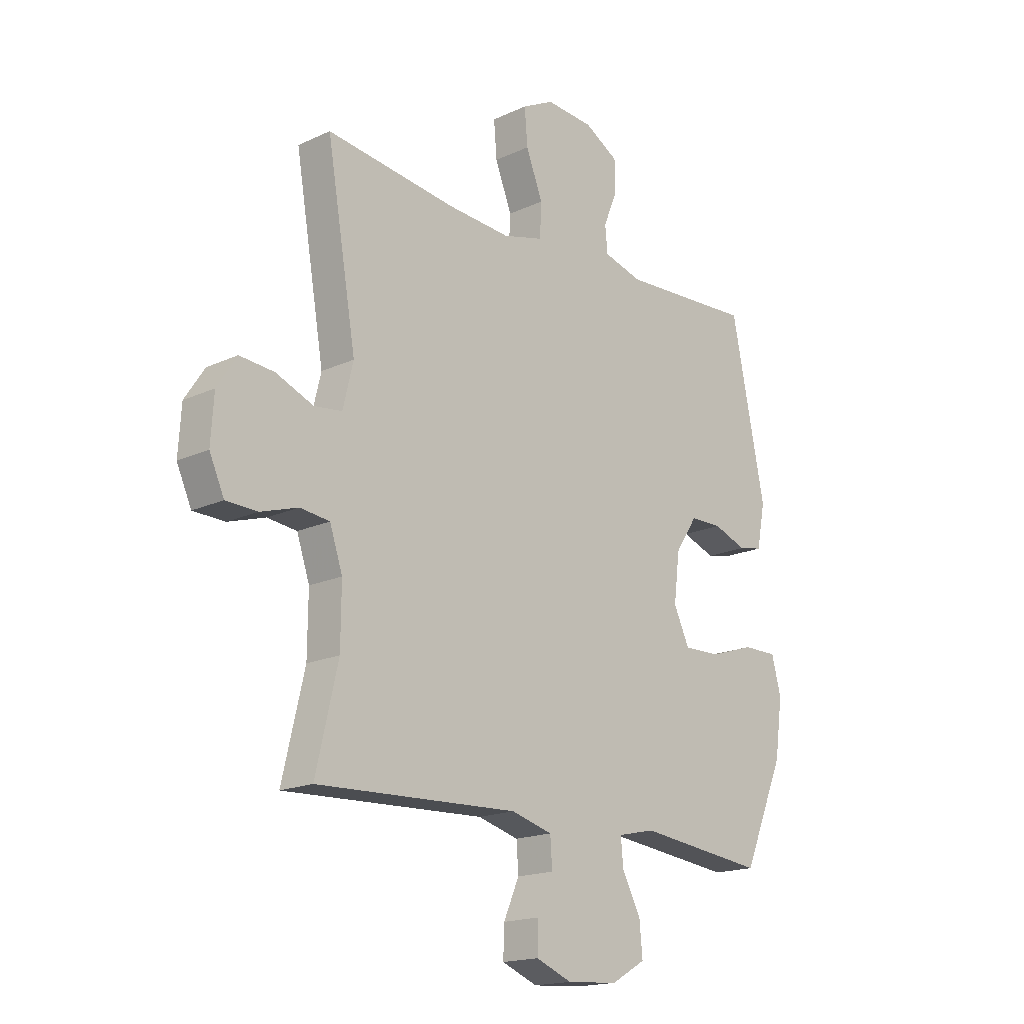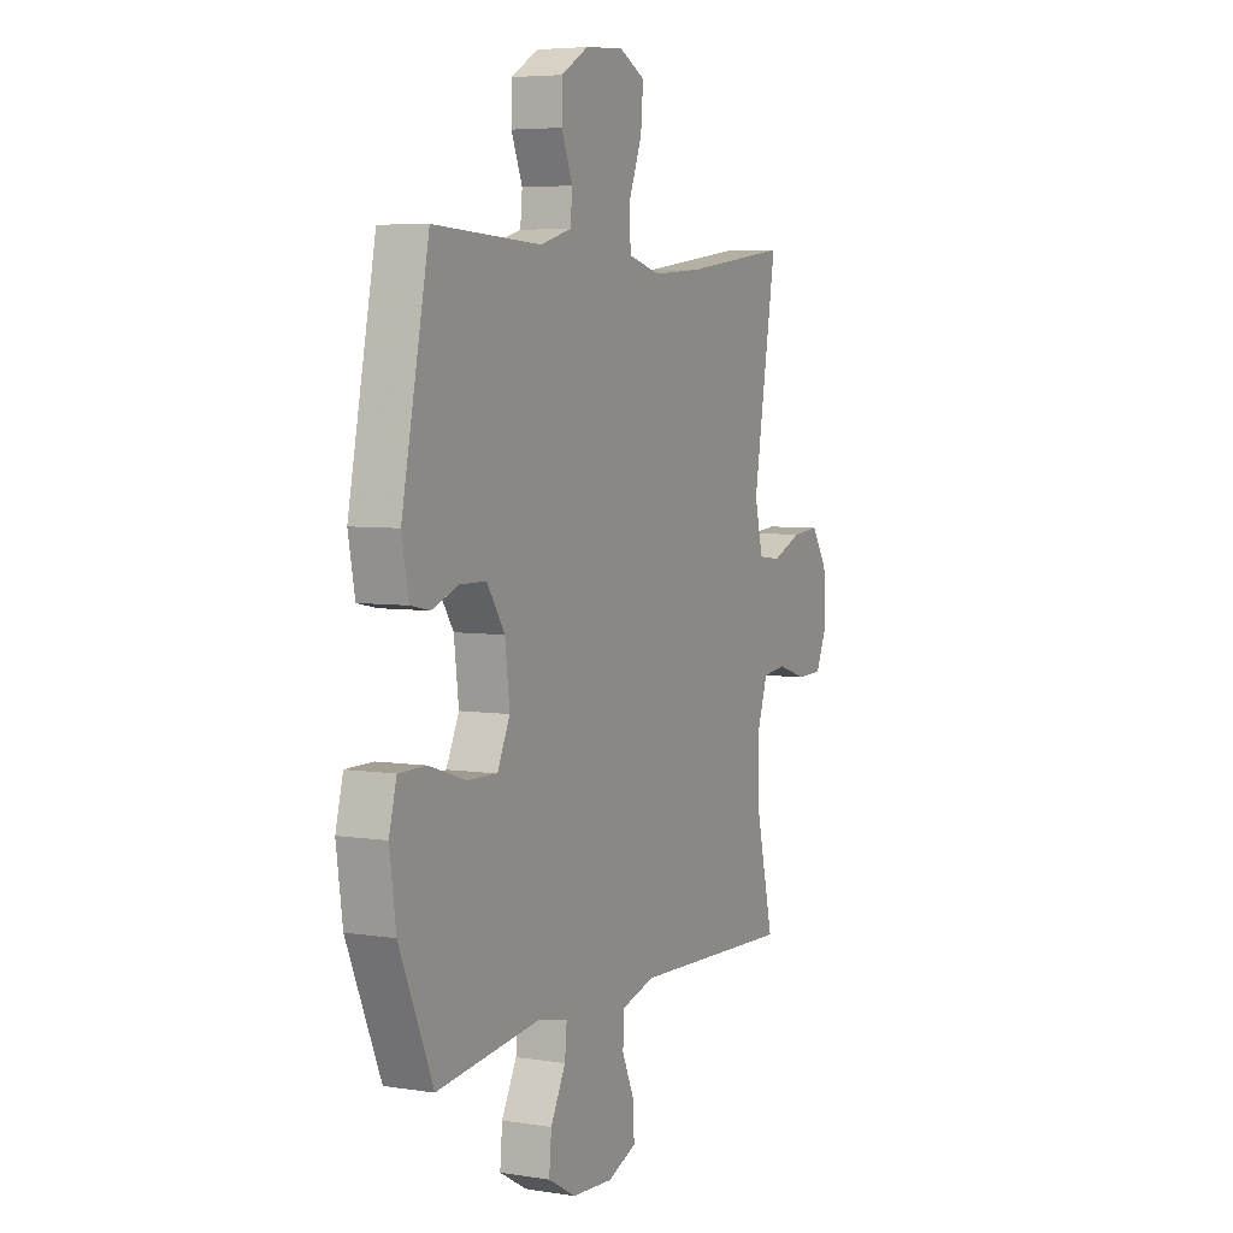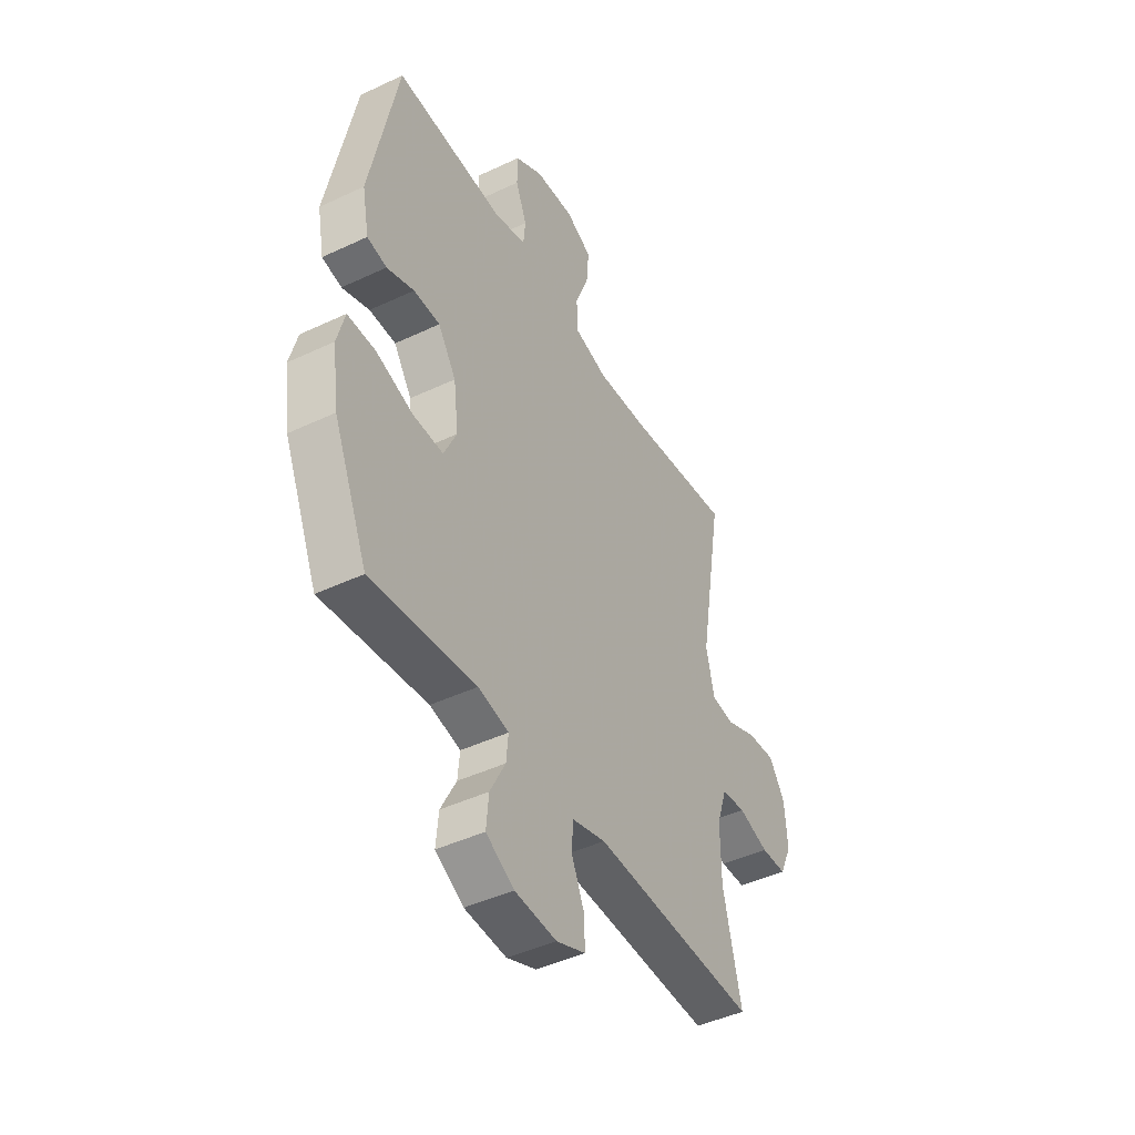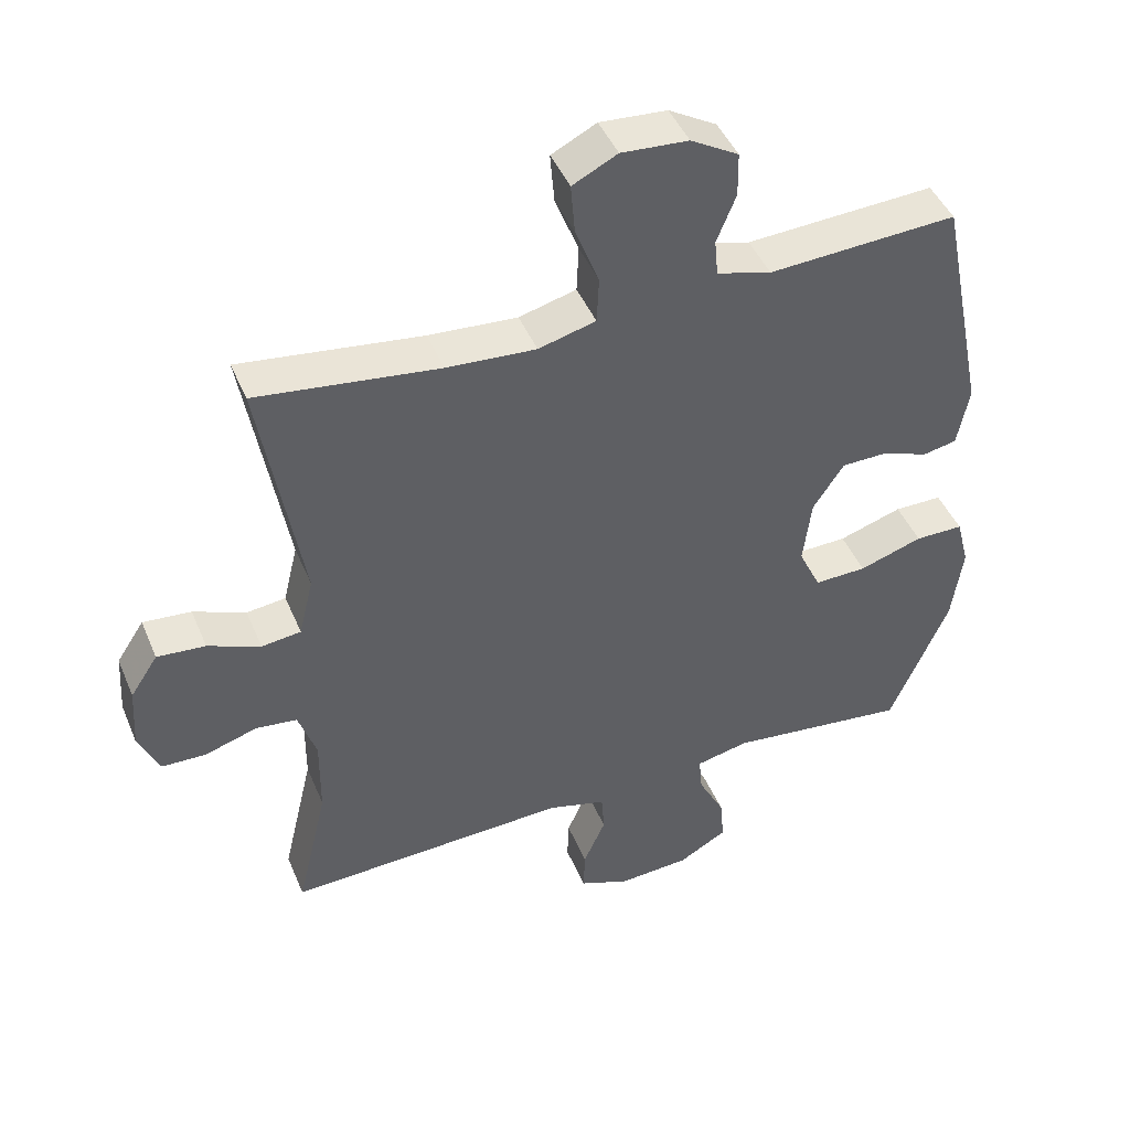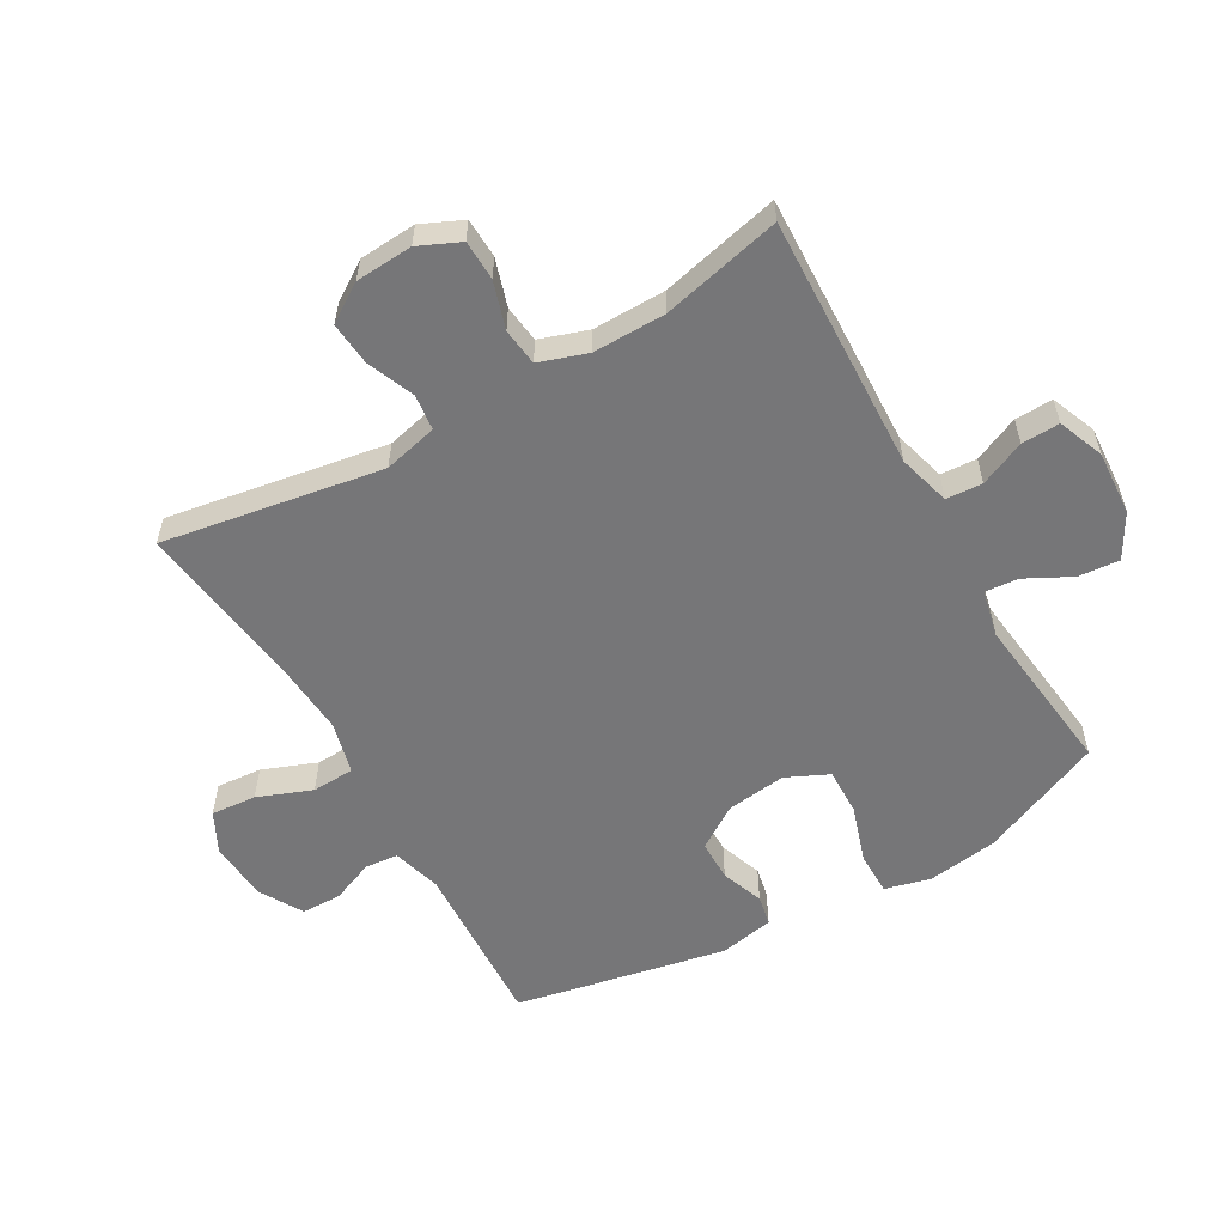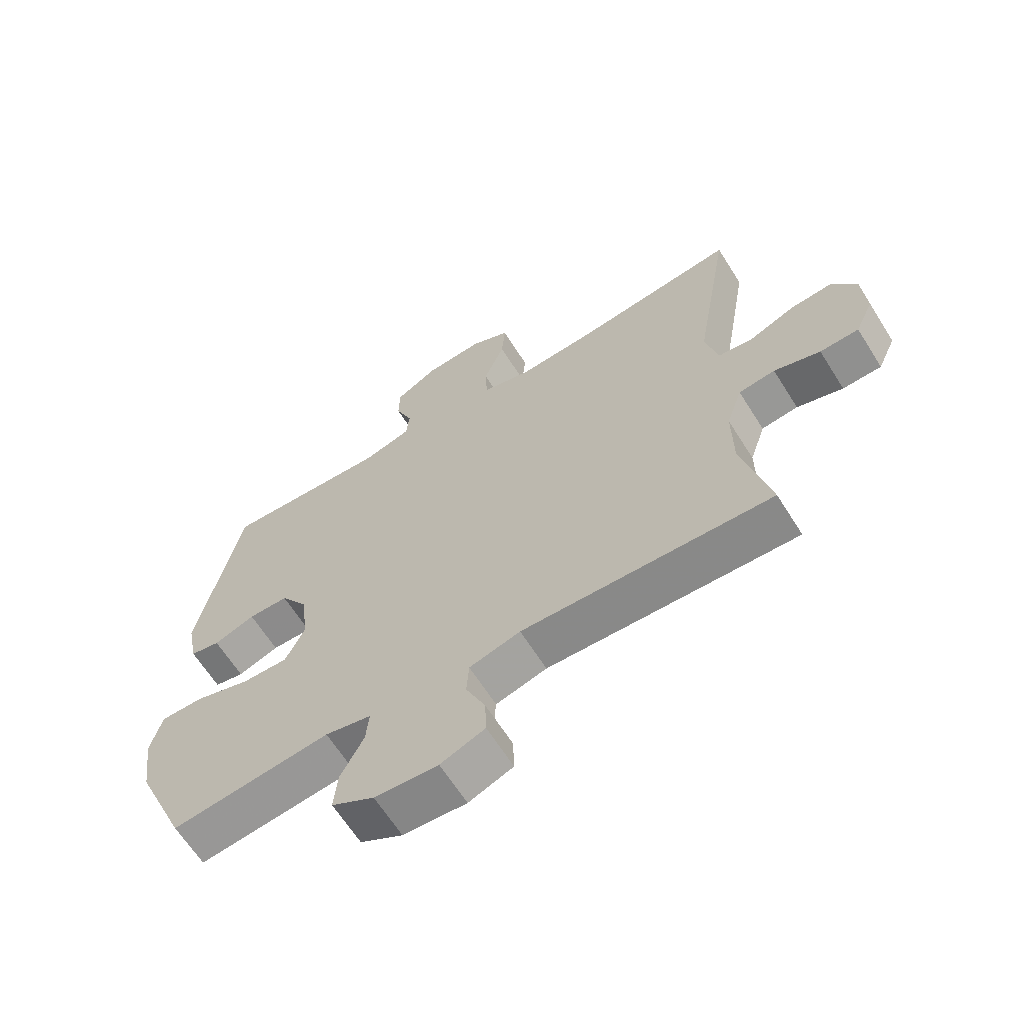
<metadata>
{"format":"obj","ext":"obj","renderer":"f3d","projection":"perspective","resolution":1024,"background":"white","views":[{"elev":-17.5,"azim":132.6,"up":"+Z"},{"elev":5.4,"azim":-64.1,"up":"+Z"},{"elev":-44.6,"azim":-61.2,"up":"+Z"},{"elev":44.9,"azim":158.1,"up":"+Z"},{"elev":-56.9,"azim":119.9,"up":"+Y"},{"elev":-64.5,"azim":32.2,"up":"+Z"}]}
</metadata>
<code>
v -0.5 0.07 0.5
v -0.227 0.07 0.485
v -0.148 0.07 0.507
v -0.143 0.07 0.56
v -0.171 0.07 0.629
v -0.17 0.07 0.693
v -0.101 0.07 0.733
v -0.004 0.07 0.74
v 0.061 0.07 0.707
v 0.055 0.07 0.634
v 0.021 0.07 0.547
v 0.024 0.07 0.479
v 0.107 0.07 0.457
v 0.236 0.07 0.466
v 0.5 0.07 0.5
v 0.44 0.07 0.147
v 0.461 0.07 0.06
v 0.518 0.07 0.053
v 0.594 0.07 0.084
v 0.664 0.07 0.09
v 0.704 0.07 0.029
v 0.71 0.07 -0.063
v 0.68 0.07 -0.129
v 0.616 0.07 -0.131
v 0.54 0.07 -0.107
v 0.48 0.07 -0.114
v 0.454 0.07 -0.191
v 0.455 0.07 -0.308
v 0.5 0.07 -0.5
v 0.09 0.07 -0.483
v 0.006 0.07 -0.506
v 0.002 0.07 -0.564
v 0.034 0.07 -0.637
v 0.036 0.07 -0.698
v -0.037 0.07 -0.727
v -0.141 0.07 -0.72
v -0.211 0.07 -0.68
v -0.205 0.07 -0.614
v -0.167 0.07 -0.541
v -0.162 0.07 -0.487
v -0.238 0.07 -0.47
v -0.5 0.07 -0.5
v -0.585 0.07 -0.302
v -0.601 0.07 -0.188
v -0.582 0.07 -0.115
v -0.512 0.07 -0.115
v -0.42 0.07 -0.145
v -0.344 0.07 -0.147
v -0.312 0.07 -0.079
v -0.324 0.07 0.018
v -0.369 0.07 0.086
v -0.435 0.07 0.087
v -0.503 0.07 0.062
v -0.552 0.07 0.072
v -0.569 0.07 0.16
v -0.5 0 0.5
v -0.227 0 0.485
v -0.148 0 0.507
v -0.143 0 0.56
v -0.171 0 0.629
v -0.17 0 0.693
v -0.101 0 0.733
v -0.004 0 0.74
v 0.061 0 0.707
v 0.055 0 0.634
v 0.021 0 0.547
v 0.024 0 0.479
v 0.107 0 0.457
v 0.236 0 0.466
v 0.5 0 0.5
v 0.44 0 0.147
v 0.461 0 0.06
v 0.518 0 0.053
v 0.594 0 0.084
v 0.664 0 0.09
v 0.704 0 0.029
v 0.71 0 -0.063
v 0.68 0 -0.129
v 0.616 0 -0.131
v 0.54 0 -0.107
v 0.48 0 -0.114
v 0.454 0 -0.191
v 0.455 0 -0.308
v 0.5 0 -0.5
v 0.09 0 -0.483
v 0.006 0 -0.506
v 0.002 0 -0.564
v 0.034 0 -0.637
v 0.036 0 -0.698
v -0.037 0 -0.727
v -0.141 0 -0.72
v -0.211 0 -0.68
v -0.205 0 -0.614
v -0.167 0 -0.541
v -0.162 0 -0.487
v -0.238 0 -0.47
v -0.5 0 -0.5
v -0.585 0 -0.302
v -0.601 0 -0.188
v -0.582 0 -0.115
v -0.512 0 -0.115
v -0.42 0 -0.145
v -0.344 0 -0.147
v -0.312 0 -0.079
v -0.324 0 0.018
v -0.369 0 0.086
v -0.435 0 0.087
v -0.503 0 0.062
v -0.552 0 0.072
v -0.569 0 0.16
f 52 53 54 55
f 51 52 55 1
f 50 51 1 2
f 49 50 2 3
f 44 45 46 47
f 44 47 48
f 41 42 43 44
f 40 41 44 48
f 36 37 38 39
f 36 39 40
f 35 36 40
f 32 33 34 35
f 31 32 35 40
f 30 31 40 48
f 28 29 30 48
f 22 23 24 25
f 22 25 26
f 21 22 26
f 18 19 20 21
f 17 18 21 26
f 16 17 26 27
f 14 15 16
f 13 14 16 27
f 8 9 10 11
f 8 11 12
f 7 8 12
f 4 5 6 7
f 3 4 7 12
f 49 3 12 13
f 28 48 49
f 13 27 28 49
f 110 109 108 107
f 56 110 107 106
f 57 56 106 105
f 58 57 105 104
f 102 101 100 99
f 103 102 99
f 99 98 97 96
f 103 99 96 95
f 94 93 92 91
f 95 94 91
f 95 91 90
f 90 89 88 87
f 95 90 87 86
f 103 95 86 85
f 103 85 84 83
f 80 79 78 77
f 81 80 77
f 81 77 76
f 76 75 74 73
f 81 76 73 72
f 82 81 72 71
f 71 70 69
f 82 71 69 68
f 66 65 64 63
f 67 66 63
f 67 63 62
f 62 61 60 59
f 67 62 59 58
f 68 67 58 104
f 104 103 83
f 104 83 82 68
f 1 56 57 2
f 2 57 58 3
f 3 58 59 4
f 4 59 60 5
f 5 60 61 6
f 6 61 62 7
f 7 62 63 8
f 8 63 64 9
f 9 64 65 10
f 10 65 66 11
f 11 66 67 12
f 12 67 68 13
f 13 68 69 14
f 14 69 70 15
f 15 70 71 16
f 16 71 72 17
f 17 72 73 18
f 18 73 74 19
f 19 74 75 20
f 20 75 76 21
f 21 76 77 22
f 22 77 78 23
f 23 78 79 24
f 24 79 80 25
f 25 80 81 26
f 26 81 82 27
f 27 82 83 28
f 28 83 84 29
f 29 84 85 30
f 30 85 86 31
f 31 86 87 32
f 32 87 88 33
f 33 88 89 34
f 34 89 90 35
f 35 90 91 36
f 36 91 92 37
f 37 92 93 38
f 38 93 94 39
f 39 94 95 40
f 40 95 96 41
f 41 96 97 42
f 42 97 98 43
f 43 98 99 44
f 44 99 100 45
f 45 100 101 46
f 46 101 102 47
f 47 102 103 48
f 48 103 104 49
f 49 104 105 50
f 50 105 106 51
f 51 106 107 52
f 52 107 108 53
f 53 108 109 54
f 54 109 110 55
f 55 110 56 1

</code>
